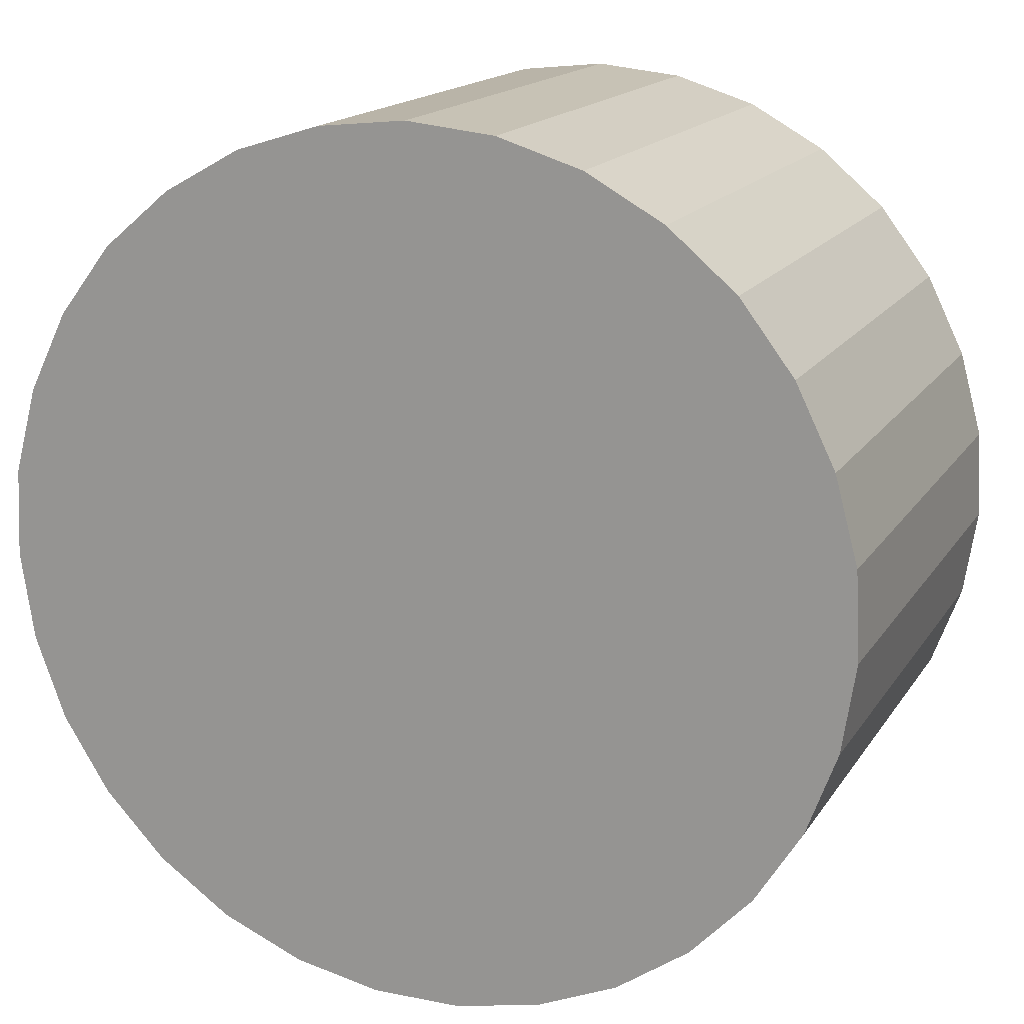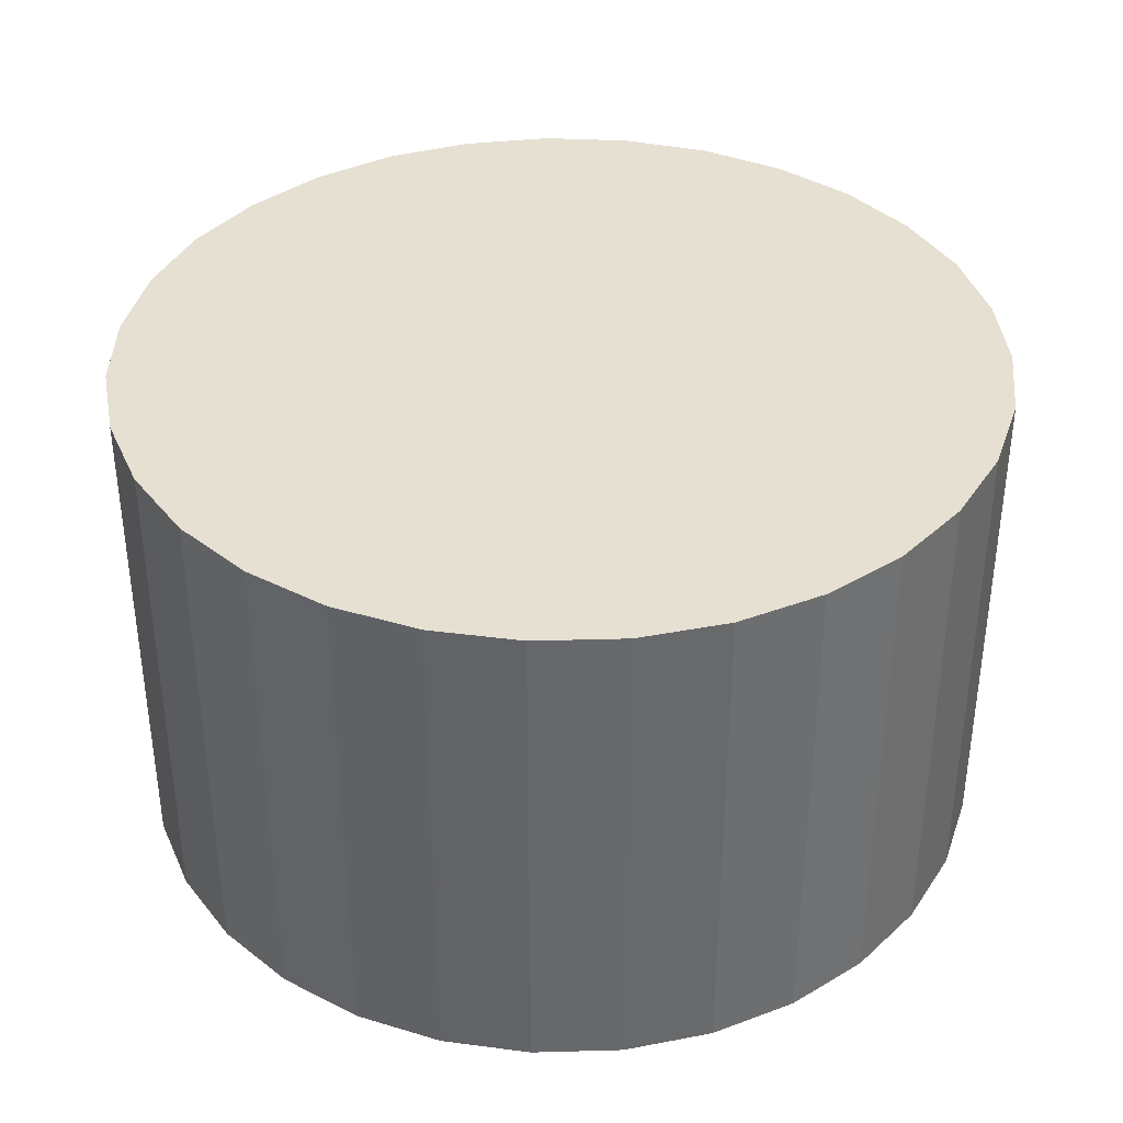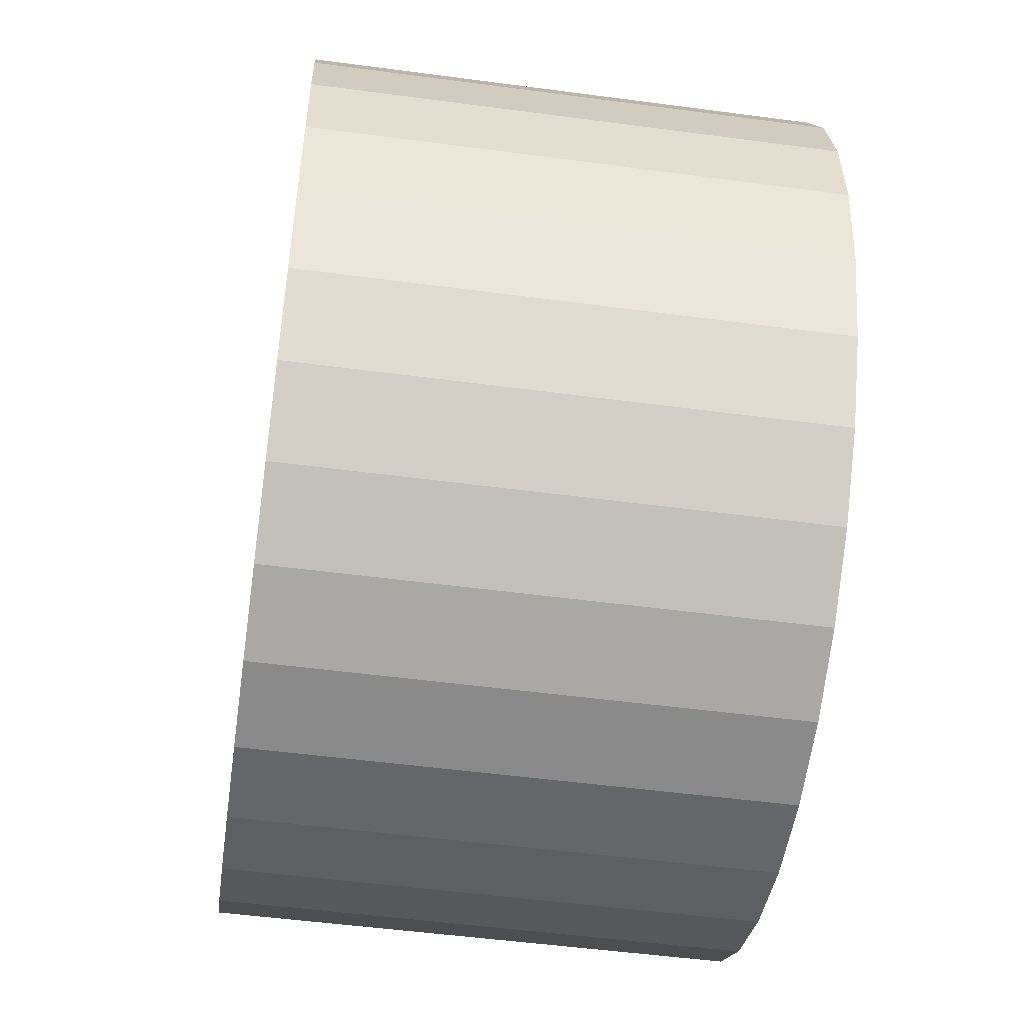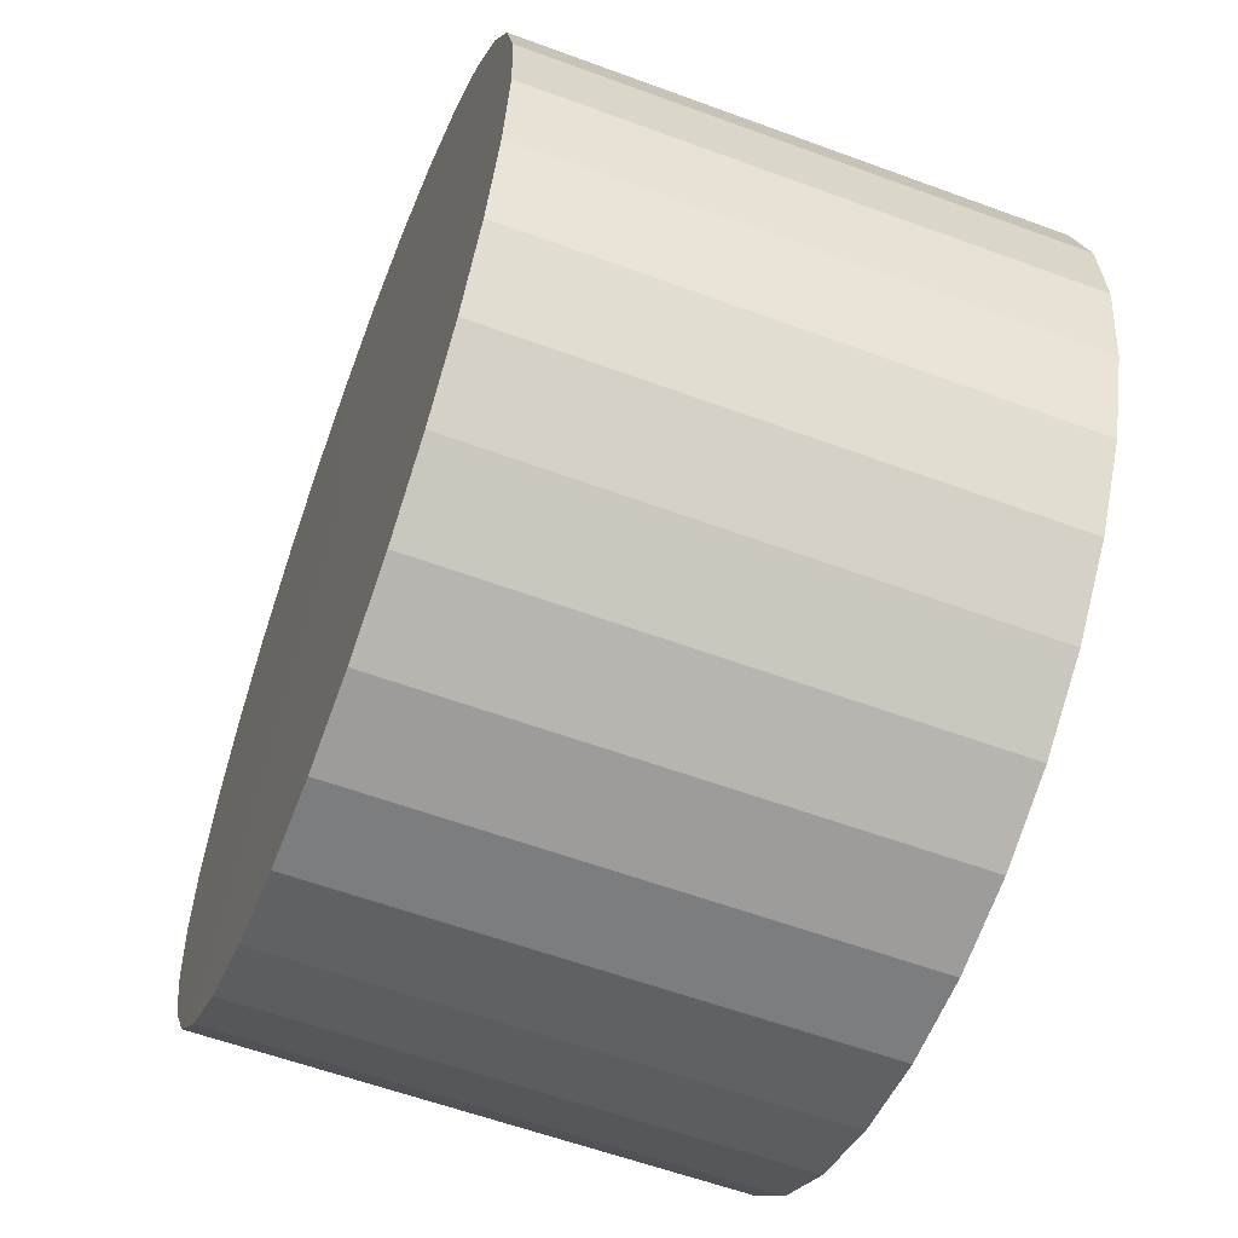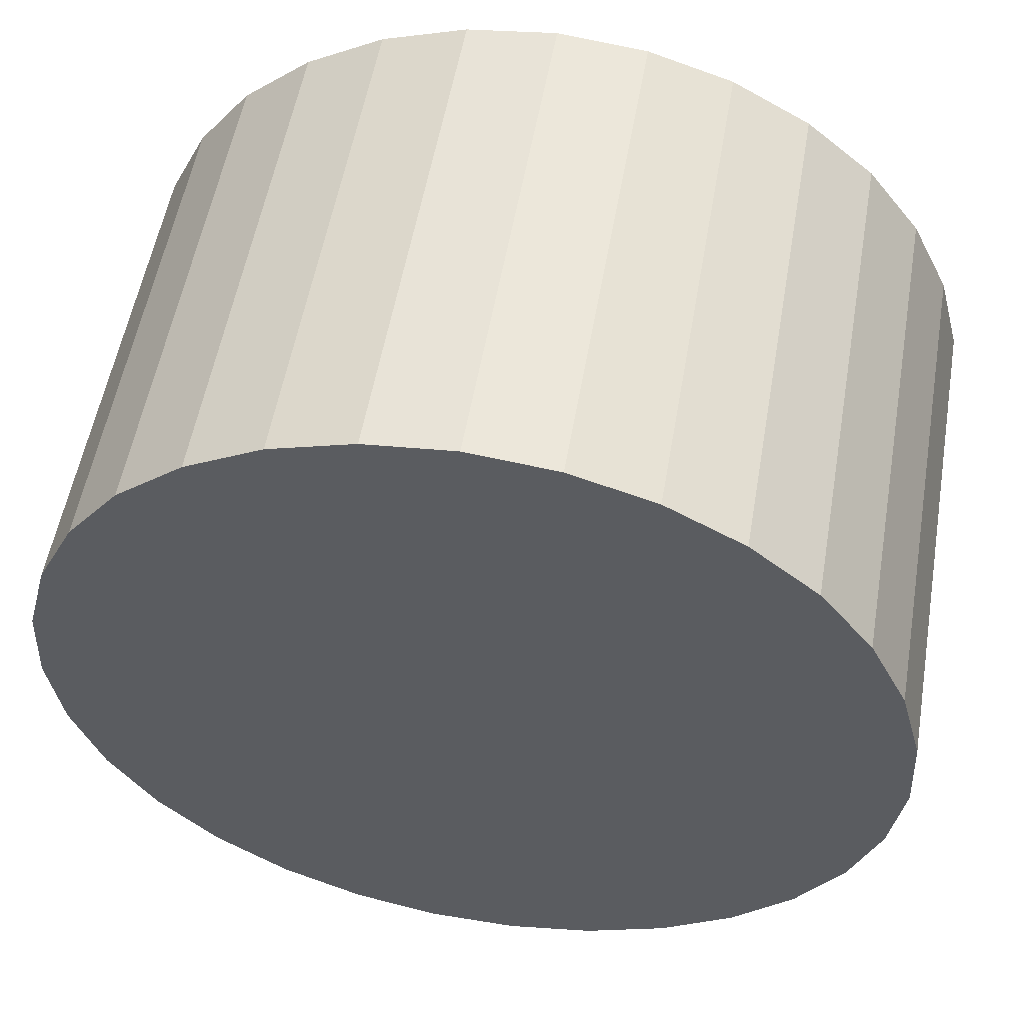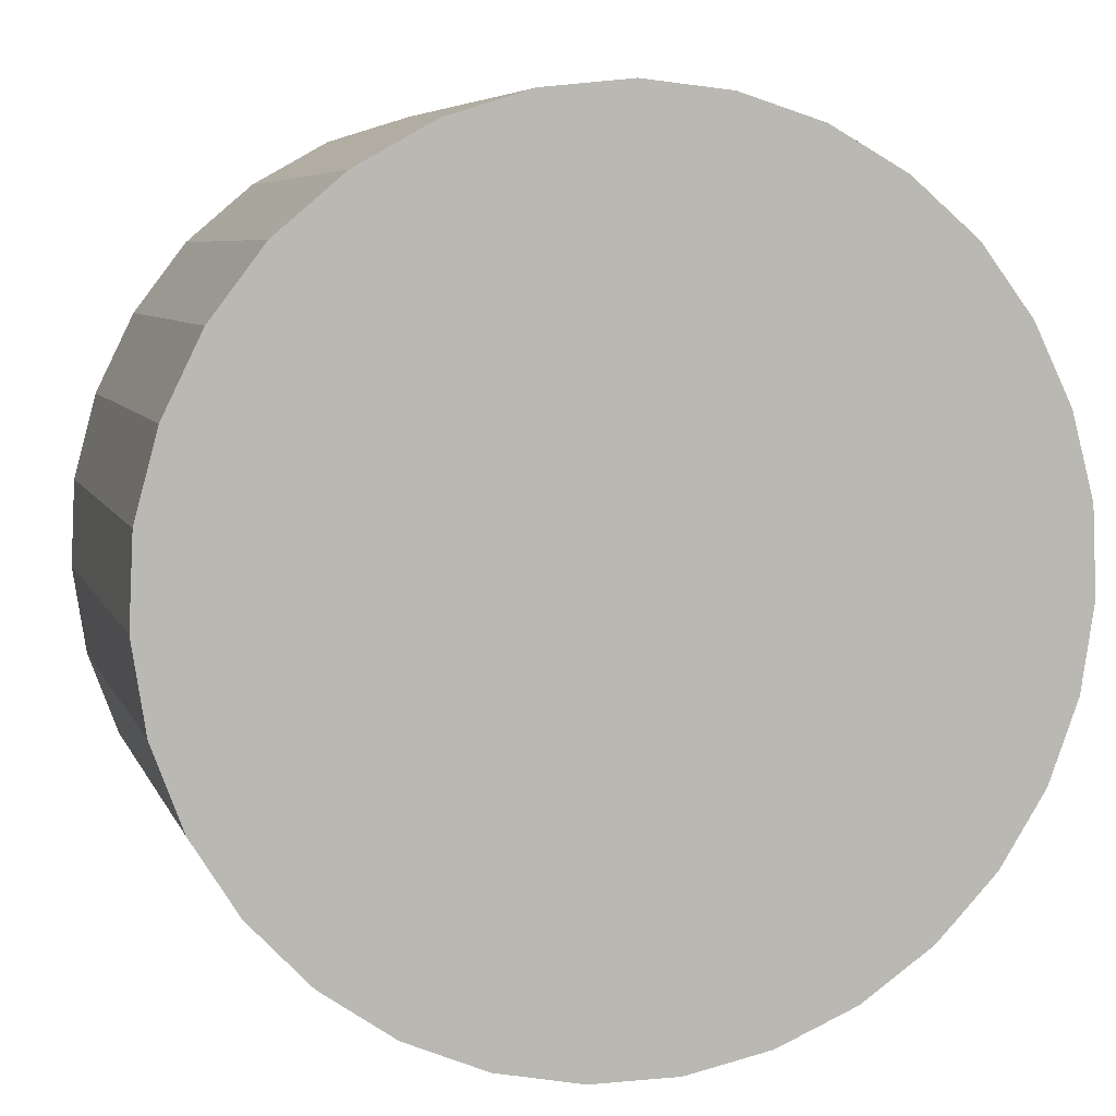
<metadata>
{"format":"obj","ext":"obj","renderer":"f3d","projection":"perspective","resolution":1024,"background":"white","views":[{"elev":16.4,"azim":-157.8,"up":"+Z"},{"elev":37.7,"azim":-158.9,"up":"+Y"},{"elev":-51.8,"azim":81.8,"up":"+Z"},{"elev":-59.0,"azim":69.2,"up":"+Z"},{"elev":54.3,"azim":-170.2,"up":"+Z"},{"elev":6.4,"azim":164.6,"up":"+Z"}]}
</metadata>
<code>
v -0.052 0.606 -0.514
v 0.052 0.606 -0.514
v 0.154 0.606 -0.493
v -0.154 0.606 -0.493
v -0.25 0.606 -0.452
v 0.25 0.606 -0.452
v -0.336 0.606 -0.392
v 0.336 0.606 -0.392
v -0.408 0.606 -0.316
v 0.408 0.606 -0.316
v -0.463 0.606 -0.228
v 0.463 0.606 -0.228
v -0.499 0.606 -0.13
v 0.499 0.606 -0.13
v -0.515 0.606 -0.026
v 0.515 0.606 -0.026
v -0.51 0.606 0.078
v 0.51 0.606 0.078
v -0.483 0.606 0.179
v 0.483 0.606 0.179
v -0.437 0.606 0.273
v 0.437 0.606 0.273
v -0.374 0.606 0.356
v 0.374 0.606 0.356
v -0.294 0.606 0.424
v 0.294 0.606 0.424
v -0.203 0.606 0.475
v 0.203 0.606 0.475
v -0.104 0.606 0.506
v 0.104 0.606 0.506
v -0 0.606 0.517
v -0 0.606 0.517
v 0.104 0.606 0.506
v -0 0.005 0.517
v 0.104 0.005 0.506
v 0.203 0.606 0.475
v 0.203 0.005 0.475
v 0.294 0.606 0.424
v 0.294 0.005 0.424
v 0.374 0.606 0.356
v 0.374 0.005 0.356
v 0.437 0.606 0.273
v 0.437 0.005 0.273
v 0.483 0.606 0.179
v 0.483 0.005 0.179
v 0.51 0.606 0.078
v 0.51 0.005 0.078
v 0.515 0.606 -0.026
v 0.515 0.005 -0.026
v 0.499 0.606 -0.13
v 0.499 0.005 -0.13
v 0.463 0.606 -0.228
v 0.463 0.005 -0.228
v 0.408 0.606 -0.316
v 0.408 0.005 -0.316
v 0.336 0.606 -0.392
v 0.336 0.005 -0.392
v 0.25 0.606 -0.452
v 0.25 0.005 -0.452
v 0.154 0.606 -0.493
v 0.154 0.005 -0.493
v 0.052 0.606 -0.514
v 0.052 0.005 -0.514
v -0.052 0.606 -0.514
v -0.052 0.005 -0.514
v -0.154 0.606 -0.493
v -0.154 0.005 -0.493
v -0.25 0.606 -0.452
v -0.25 0.005 -0.452
v -0.336 0.606 -0.392
v -0.336 0.005 -0.392
v -0.408 0.606 -0.316
v -0.408 0.005 -0.316
v -0.463 0.606 -0.228
v -0.463 0.005 -0.228
v -0.499 0.606 -0.13
v -0.499 0.005 -0.13
v -0.515 0.606 -0.026
v -0.515 0.005 -0.026
v -0.51 0.606 0.078
v -0.51 0.005 0.078
v -0.483 0.606 0.179
v -0.483 0.005 0.179
v -0.437 0.606 0.273
v -0.437 0.005 0.273
v -0.374 0.606 0.356
v -0.374 0.005 0.356
v -0.294 0.606 0.424
v -0.294 0.005 0.424
v -0.203 0.606 0.475
v -0.203 0.005 0.475
v -0.104 0.606 0.506
v -0.104 0.005 0.506
v -0 0.606 0.517
v -0 0.005 0.517
v -0 0.005 0.517
v 0.104 0.005 0.506
v 0 0.004 0
v 0.203 0.005 0.475
v 0 0.004 0
v -0.104 0.005 0.506
v 0 0.004 0
v -0.203 0.005 0.475
v 0 0.004 0
v 0.294 0.005 0.424
v 0 0.004 0
v 0.374 0.005 0.356
v 0 0.004 0
v 0.437 0.005 0.273
v 0 0.004 0
v -0.294 0.005 0.424
v 0 0.004 0
v 0.154 0.005 -0.493
v 0.052 0.005 -0.514
v -0.052 0.005 -0.514
v 0 0.004 0
v 0.25 0.005 -0.452
v 0 0.004 0
v -0.154 0.005 -0.493
v 0 0.004 0
v 0.336 0.005 -0.392
v 0 0.004 0
v -0.25 0.005 -0.452
v 0 0.004 0
v 0.408 0.005 -0.316
v 0 0.004 0
v -0.336 0.005 -0.392
v 0 0.004 0
v -0.408 0.005 -0.316
v 0 0.004 0
v -0.463 0.005 -0.228
v 0 0.004 0
v -0.499 0.005 -0.13
v 0.463 0.005 -0.228
v 0 0.004 0
v 0.483 0.005 0.179
v -0.515 0.005 -0.026
v 0 0.004 0
v -0.374 0.005 0.356
v 0.499 0.005 -0.13
v 0 0.004 0
v 0.51 0.005 0.078
v -0.51 0.005 0.078
v 0 0.004 0
v -0.437 0.005 0.273
v 0.515 0.005 -0.026
v 0 0.004 0
v -0.483 0.005 0.179
v 0 0.004 0
f 1 3 2
f 3 1 4
f 3 4 5
f 3 5 6
f 6 5 7
f 6 7 8
f 8 7 9
f 8 9 10
f 10 9 11
f 10 11 12
f 12 11 13
f 12 13 14
f 14 13 15
f 14 15 16
f 16 15 17
f 16 17 18
f 18 17 19
f 18 19 20
f 20 19 21
f 20 21 22
f 22 21 23
f 22 23 24
f 24 23 25
f 24 25 26
f 26 25 27
f 26 27 28
f 28 27 29
f 28 29 30
f 30 29 31
f 32 34 33
f 33 34 35
f 33 35 36
f 36 35 37
f 36 37 38
f 38 37 39
f 38 39 40
f 40 39 41
f 40 41 42
f 42 41 43
f 42 43 44
f 44 43 45
f 44 45 46
f 46 45 47
f 46 47 48
f 48 47 49
f 48 49 50
f 50 49 51
f 50 51 52
f 52 51 53
f 52 53 54
f 54 53 55
f 54 55 56
f 56 55 57
f 56 57 58
f 58 57 59
f 58 59 60
f 60 59 61
f 60 61 62
f 62 61 63
f 62 63 64
f 64 63 65
f 64 65 66
f 66 65 67
f 66 67 68
f 68 67 69
f 68 69 70
f 70 69 71
f 70 71 72
f 72 71 73
f 72 73 74
f 74 73 75
f 74 75 76
f 76 75 77
f 76 77 78
f 78 77 79
f 78 79 80
f 80 79 81
f 80 81 82
f 82 81 83
f 82 83 84
f 84 83 85
f 84 85 86
f 86 85 87
f 86 87 88
f 88 87 89
f 88 89 90
f 90 89 91
f 90 91 92
f 92 91 93
f 92 93 94
f 94 93 95
f 96 98 97
f 97 100 99
f 101 102 96
f 103 104 101
f 99 106 105
f 105 108 107
f 107 110 109
f 111 112 103
f 113 106 114
f 114 116 115
f 117 118 113
f 115 120 119
f 121 122 117
f 119 124 123
f 125 126 121
f 123 128 127
f 127 130 129
f 129 132 131
f 131 112 133
f 134 135 125
f 109 135 136
f 133 138 137
f 139 138 111
f 140 141 134
f 136 141 142
f 137 144 143
f 145 144 139
f 146 147 140
f 142 147 146
f 143 149 148
f 148 149 145

</code>
